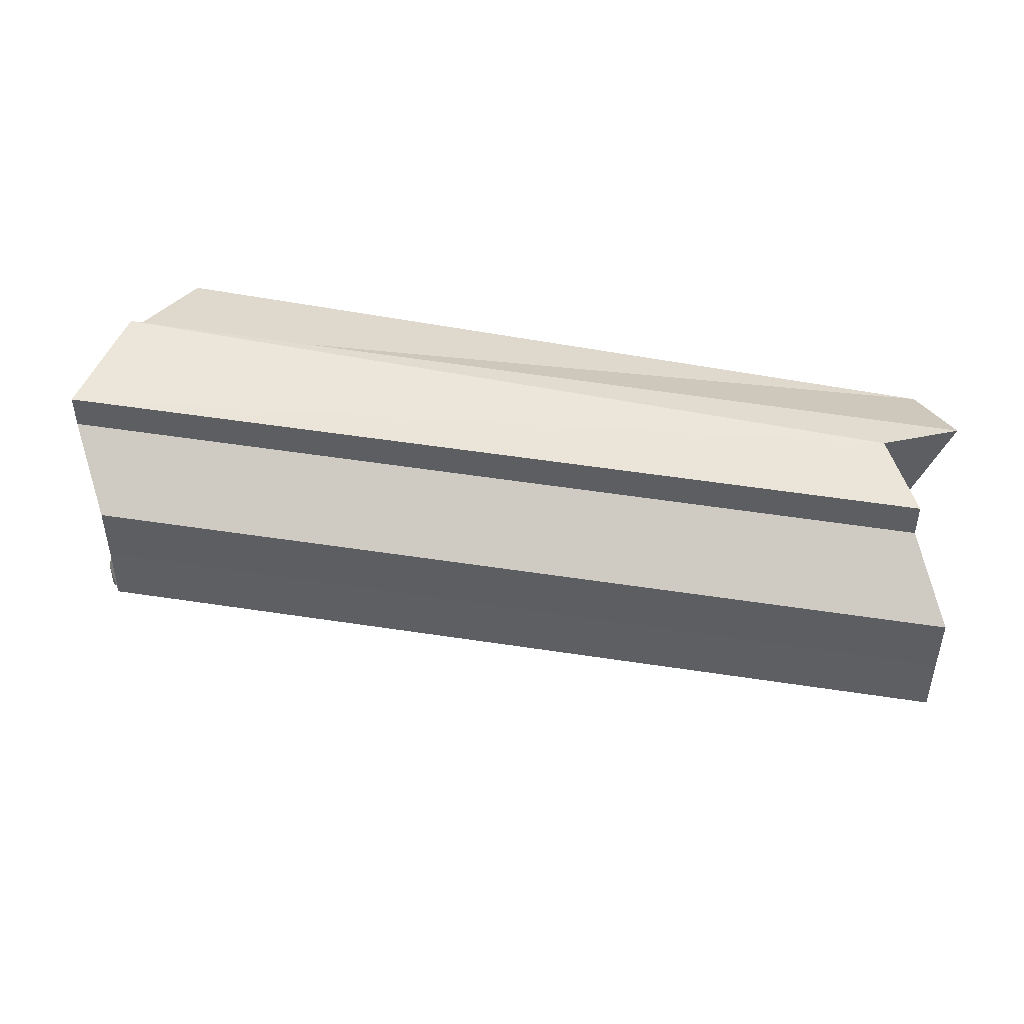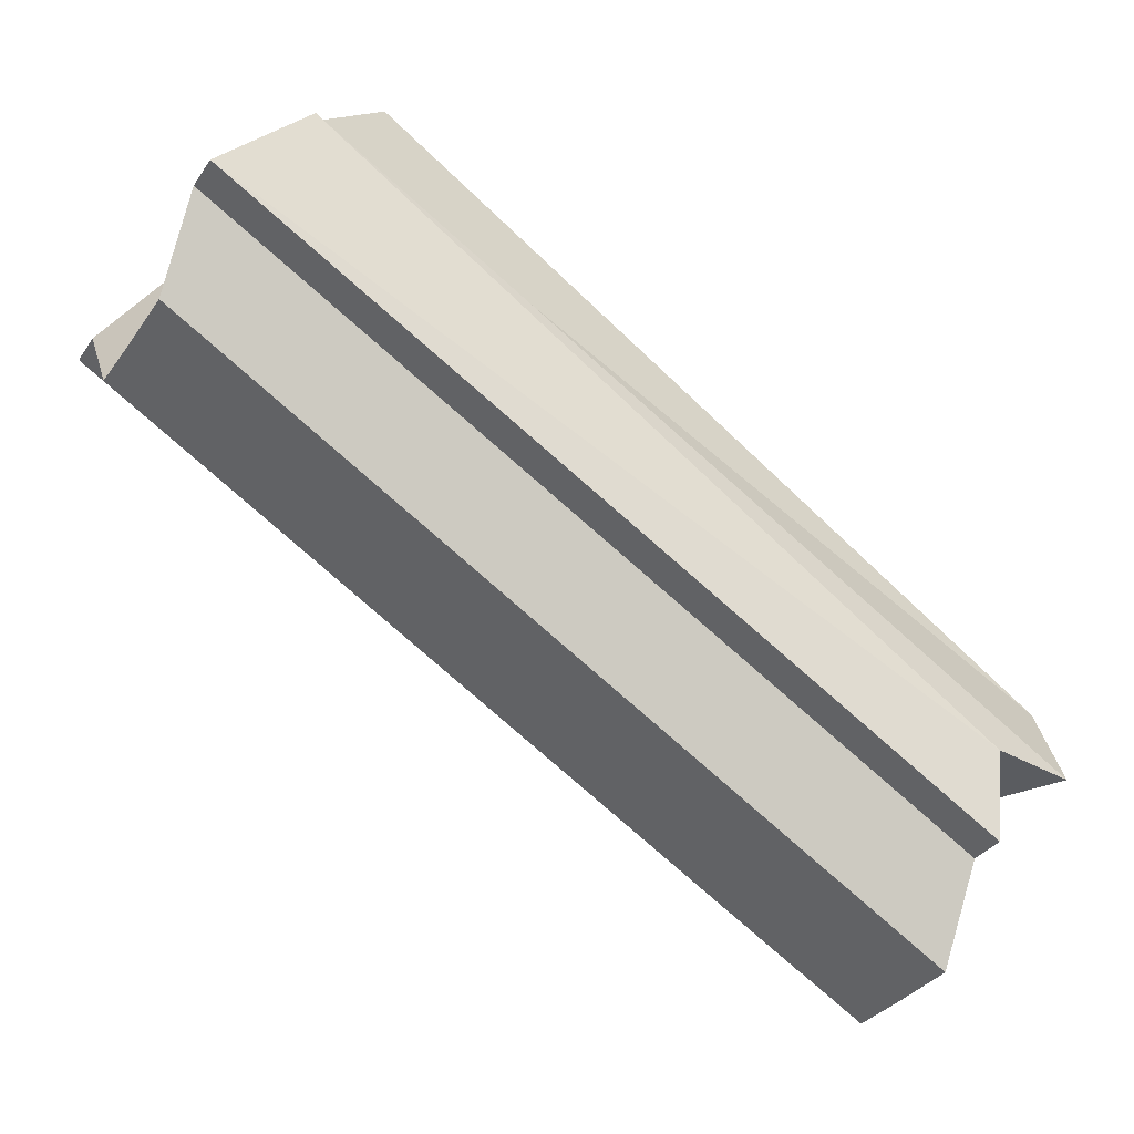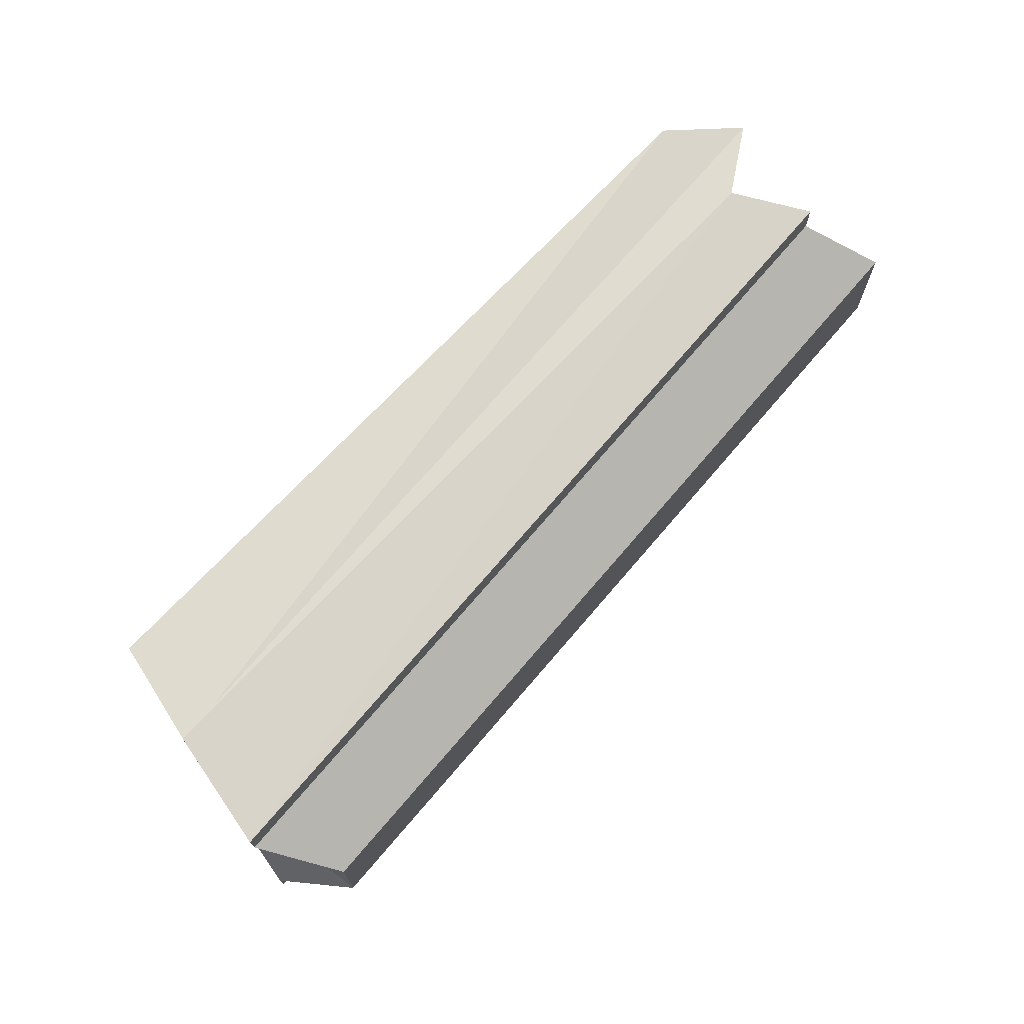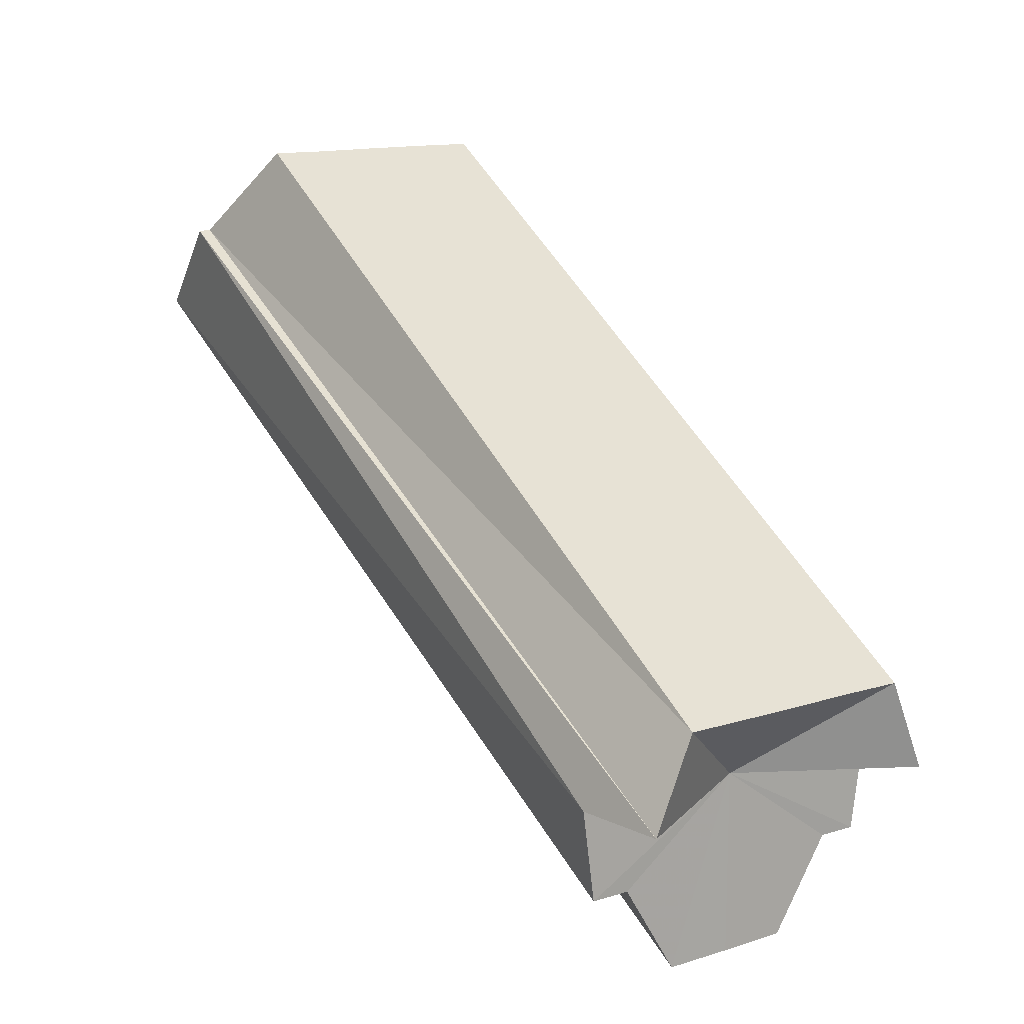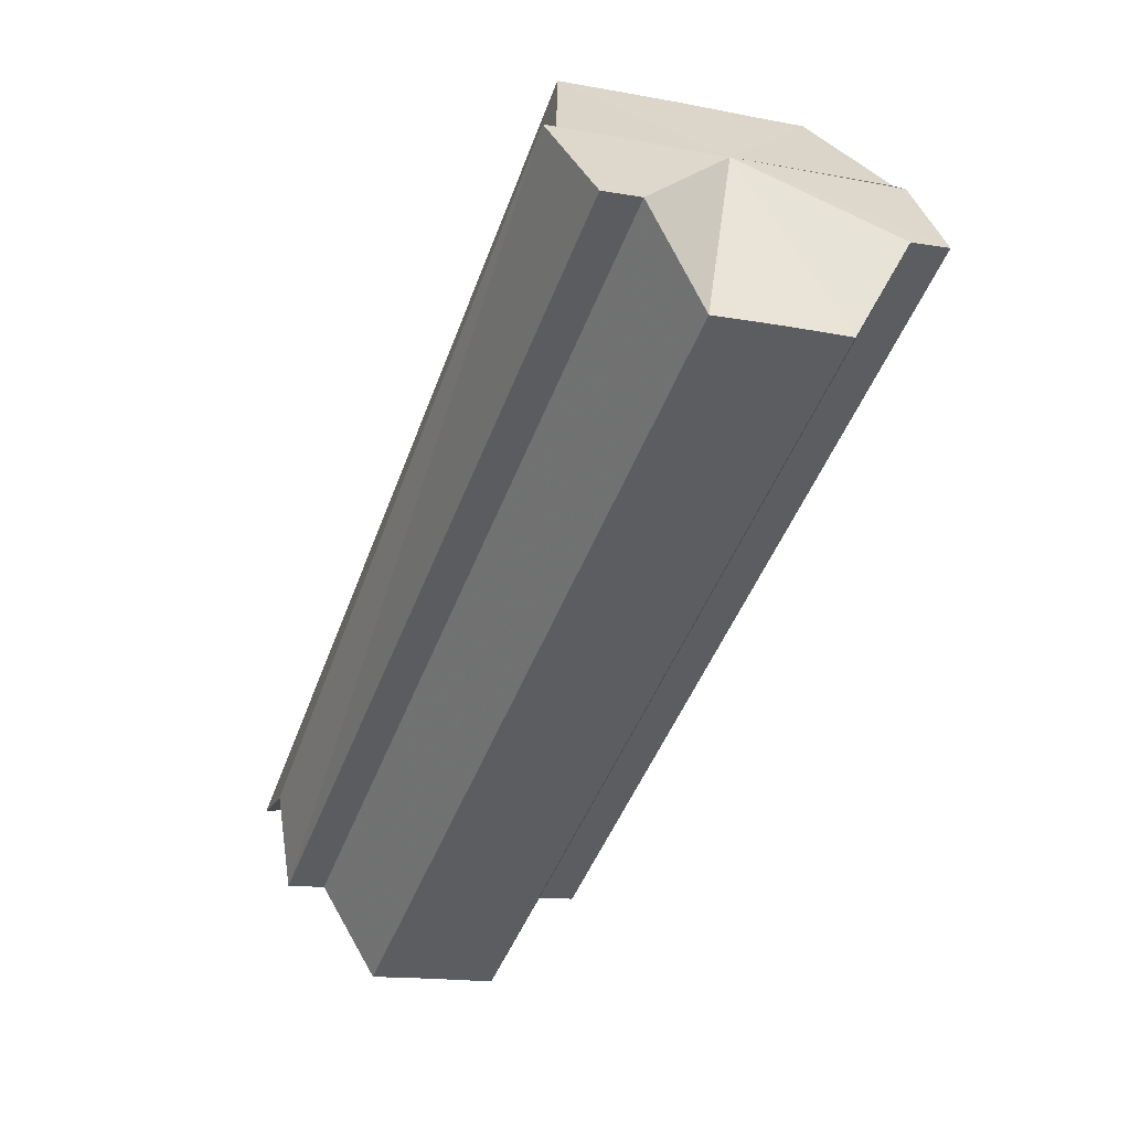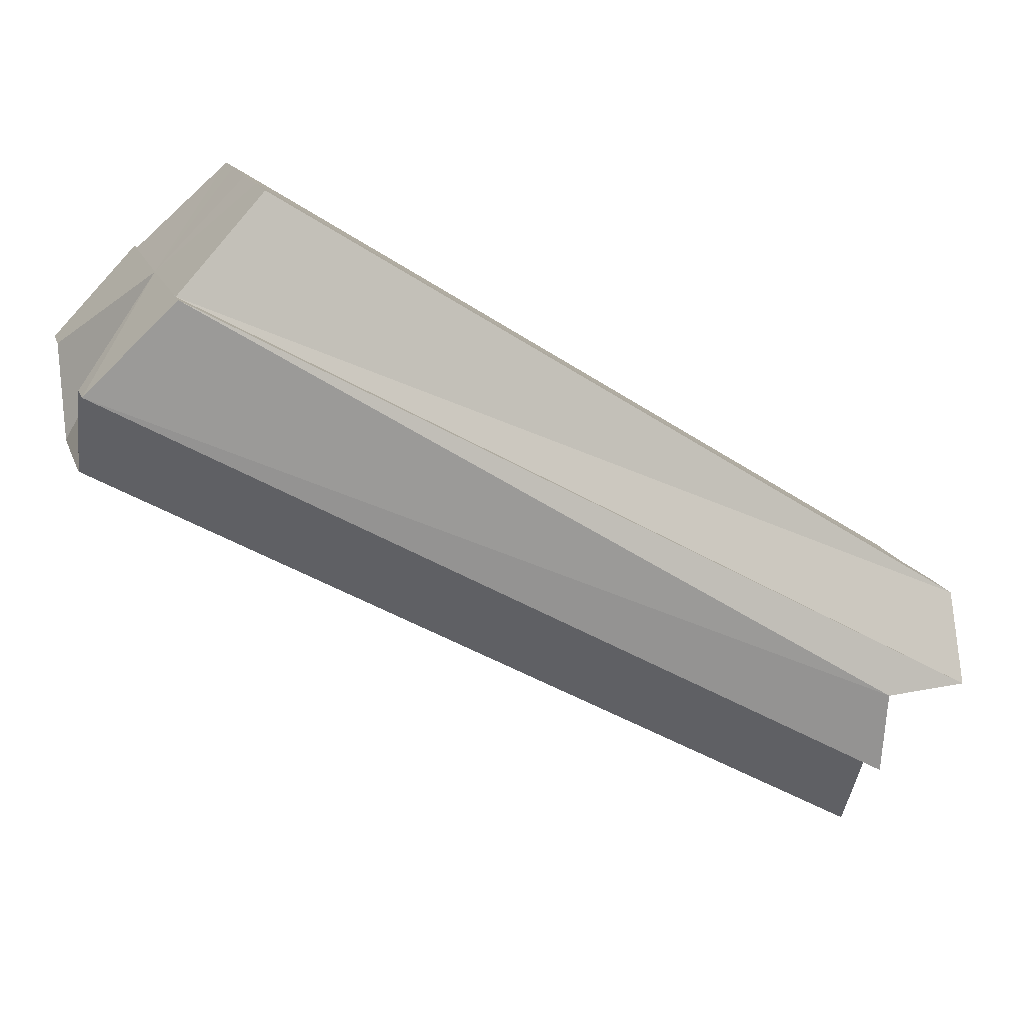
<metadata>
{"format":"obj","ext":"obj","renderer":"f3d","projection":"perspective","resolution":1024,"background":"white","views":[{"elev":48.0,"azim":-19.1,"up":"+Z"},{"elev":-34.4,"azim":-30.2,"up":"+Y"},{"elev":71.9,"azim":-78.7,"up":"+Z"},{"elev":13.9,"azim":55.3,"up":"+Y"},{"elev":-14.4,"azim":-112.7,"up":"+Y"},{"elev":15.2,"azim":-15.7,"up":"+Y"}]}
</metadata>
<code>
o 4633
v 2163 1895 10.53
v 2163 1895 10.53
v 2163 1895 10.53
v 2163 1895 10.52
v 2163 1895 10.53
v 2163 1895 10.53
v 2163 1895 10.52
v 2163 1895 10.52
v 2163 1895 10.52
v 2163 1895 10.52
v 2163 1895 10.52
v 2163 1895 10.52
v 2163 1895 10.52
v 2163 1895 10.53
v 2163 1895 10.52
v 2163 1895 10.52
v 2163 1895 10.53
v 2163 1895 10.53
v 2163 1895 10.54
v 2163 1895 10.55
v 2163 1895 10.55
v 2163 1895 10.55
v 2163 1895 10.52
v 2163 1895 10.52
v 2163 1895 10.55
v 2163 1895 10.55
v 2163 1895 10.54
v 2163 1895 10.53
v 2163 1895 10.55
v 2163 1895 10.54
v 2163 1895 10.54
v 2163 1895 10.55
v 2163 1895 10.55
v 2163 1895 10.55
v 2163 1895 10.55
v 2163 1895 10.55
v 2163 1895 10.55
v 2163 1895 10.55
v 2163 1895 10.55
v 2163 1895 10.55
v 2163 1895 10.55
v 2163 1895 10.52
v 2163 1895 10.52
v 2163 1895 10.52
v 2163 1895 10.52
v 2163 1895 10.52
v 2163 1895 10.52
v 2163 1895 10.52
v 2163 1895 10.52
v 2163 1895 10.53
v 2163 1895 10.52
v 2163 1895 10.55
v 2163 1895 10.55
v 2163 1895 10.53
v 2163 1895 10.52
v 2163 1895 10.55
v 2163 1895 10.53
v 2163 1895 10.54
v 2163 1895 10.53
v 2163 1895 10.53
v 2163 1895 10.54
v 2163 1895 10.53
v 2163 1895 10.55
v 2163 1895 10.52
v 2163 1895 10.52
v 2163 1895 10.55
v 2163 1895 10.53
v 2163 1895 10.52
v 2163 1895 10.55
v 2163 1895 10.55
v 2163 1895 10.55
v 2163 1895 10.54
v 2163 1895 10.55
v 2163 1895 10.53
v 2163 1895 10.54
v 2163 1895 10.53
v 2163 1895 10.53
v 2163 1895 10.52
v 2163 1895 10.53
v 2163 1895 10.52
v 2163 1895 10.52
v 2163 1895 10.52
v 2163 1895 10.52
v 2163 1895 10.53
v 2163 1895 10.52
v 2163 1895 10.53
v 2163 1895 10.53
v 2163 1895 10.54
v 2163 1895 10.53
v 2163 1895 10.55
v 2163 1895 10.54
v 2163 1895 10.55
v 2163 1895 10.55
v 2163 1895 10.55
v 2163 1895 10.55
v 2163 1895 10.55
f 1 2 3
f 2 4 5
f 3 6 5
f 4 7 8
f 5 9 8
f 7 10 11
f 11 12 13
f 14 5 8
f 14 3 5
f 14 13 15
f 14 15 16
f 14 16 17
f 14 17 18
f 14 18 19
f 14 19 20
f 14 20 21
f 14 21 22
f 14 23 24
f 14 25 26
f 14 27 3
f 27 28 3
f 14 29 27
f 29 30 27
f 31 1 27
f 32 31 29
f 33 32 34
f 35 36 34
f 37 33 35
f 38 37 39
f 39 40 41
f 42 43 44
f 45 46 47
f 47 48 49
f 50 48 51
f 50 52 53
f 54 55 48
f 54 56 52
f 54 57 55
f 54 58 56
f 54 59 57
f 54 60 58
f 54 61 59
f 54 62 60
f 54 63 61
f 54 64 62
f 54 65 64
f 54 66 63
f 67 68 65
f 67 69 66
f 70 66 71
f 72 73 70
f 74 75 72
f 76 77 74
f 78 79 76
f 80 81 78
f 82 83 80
f 83 84 85
f 84 86 87
f 86 88 89
f 88 90 91
f 90 92 93
f 94 95 96

</code>
